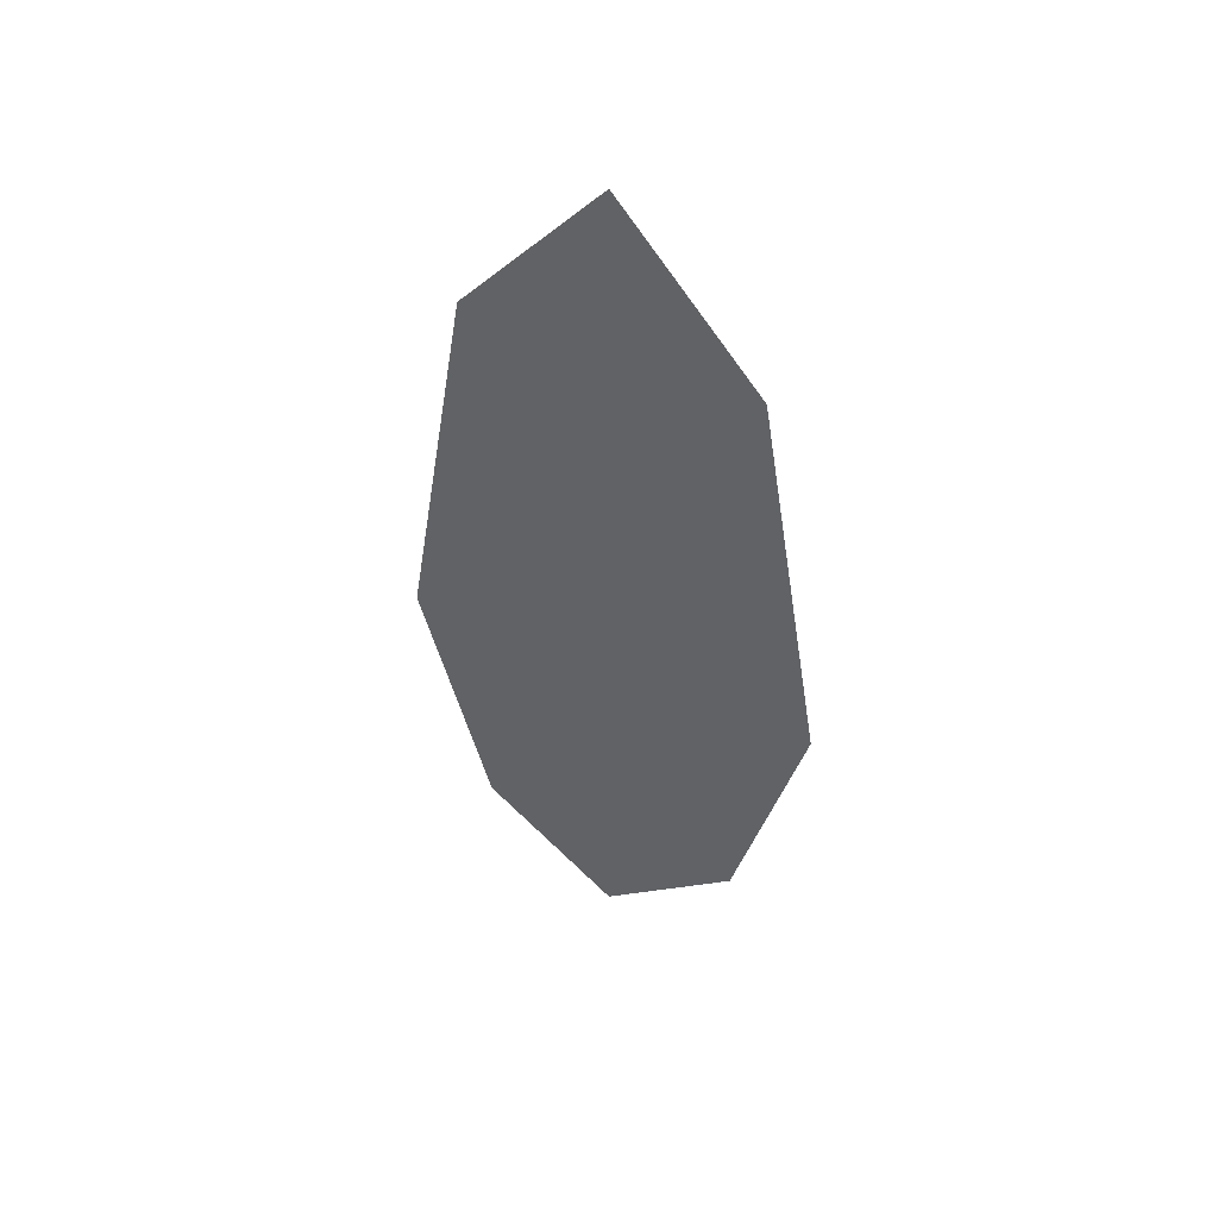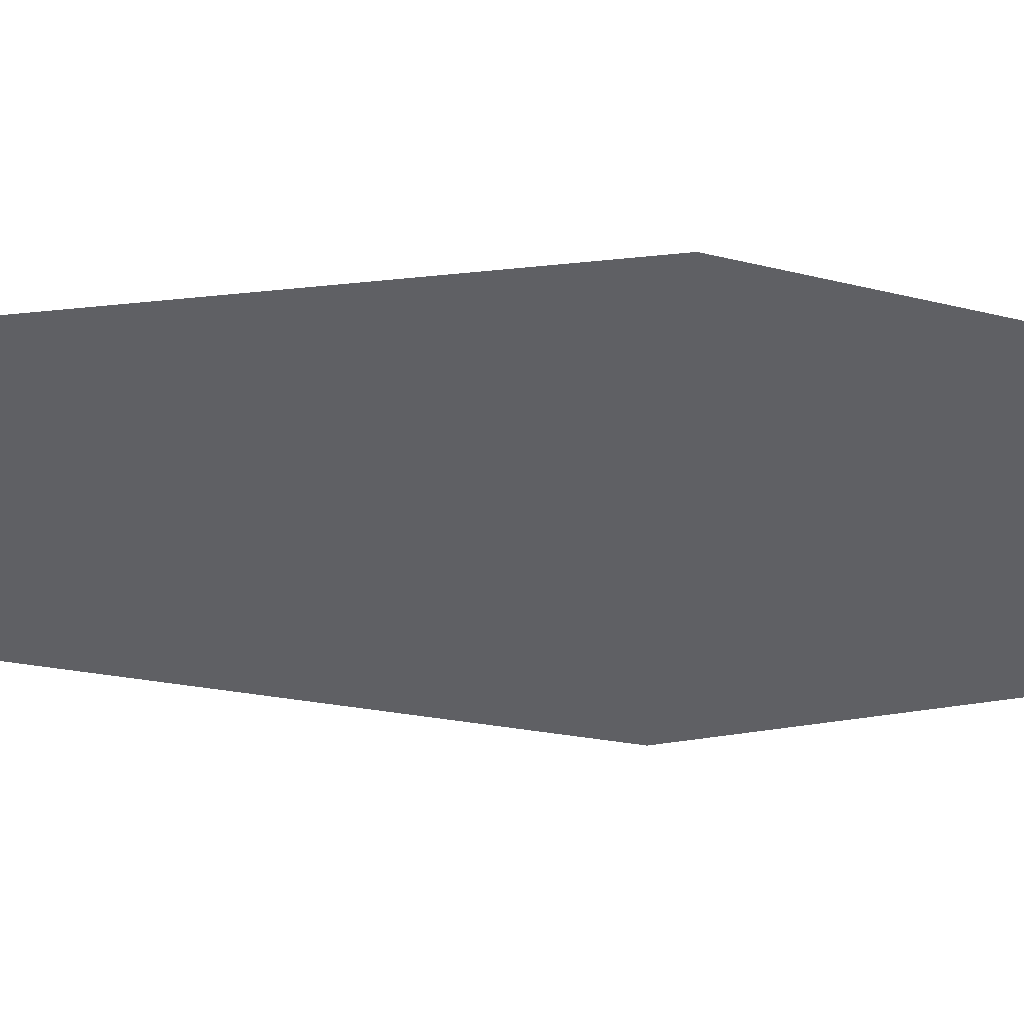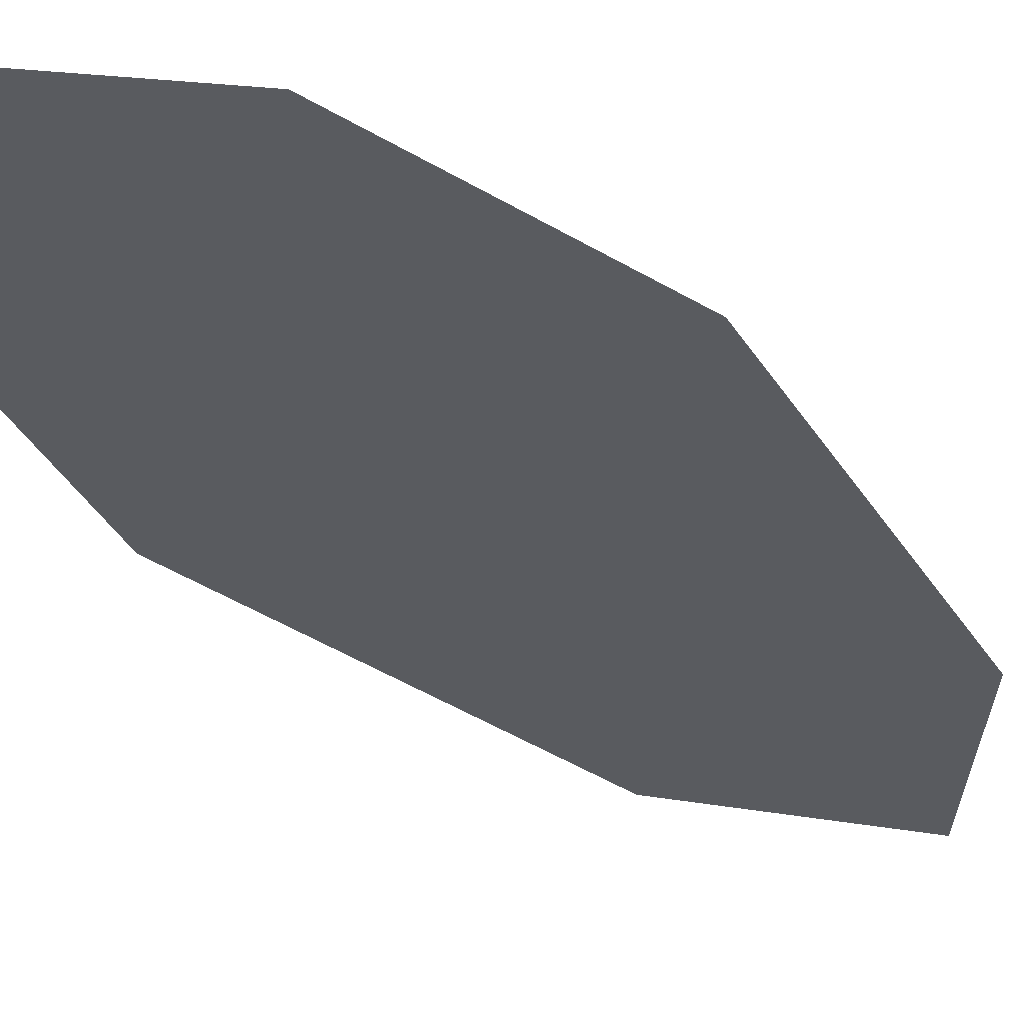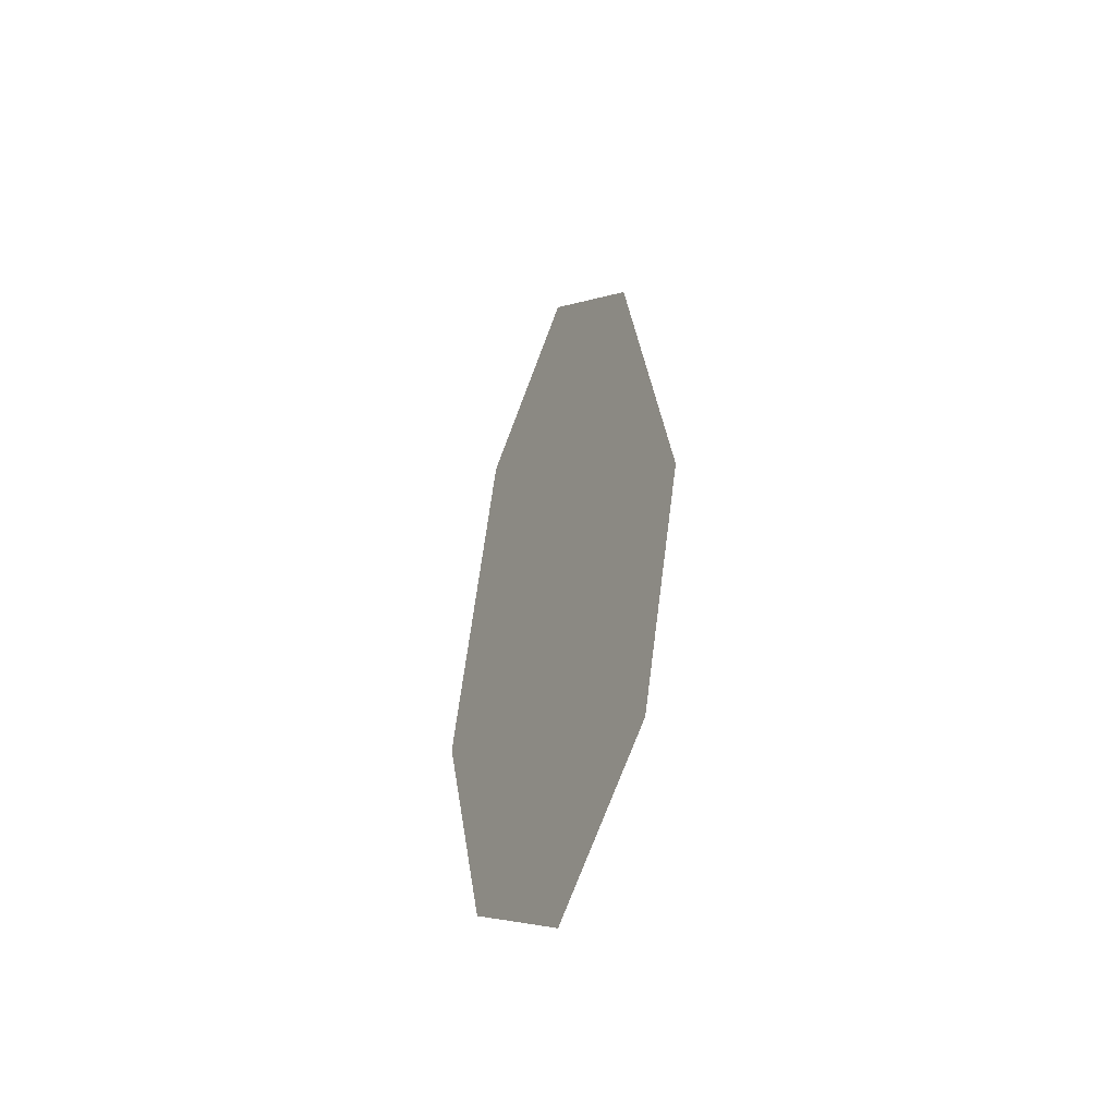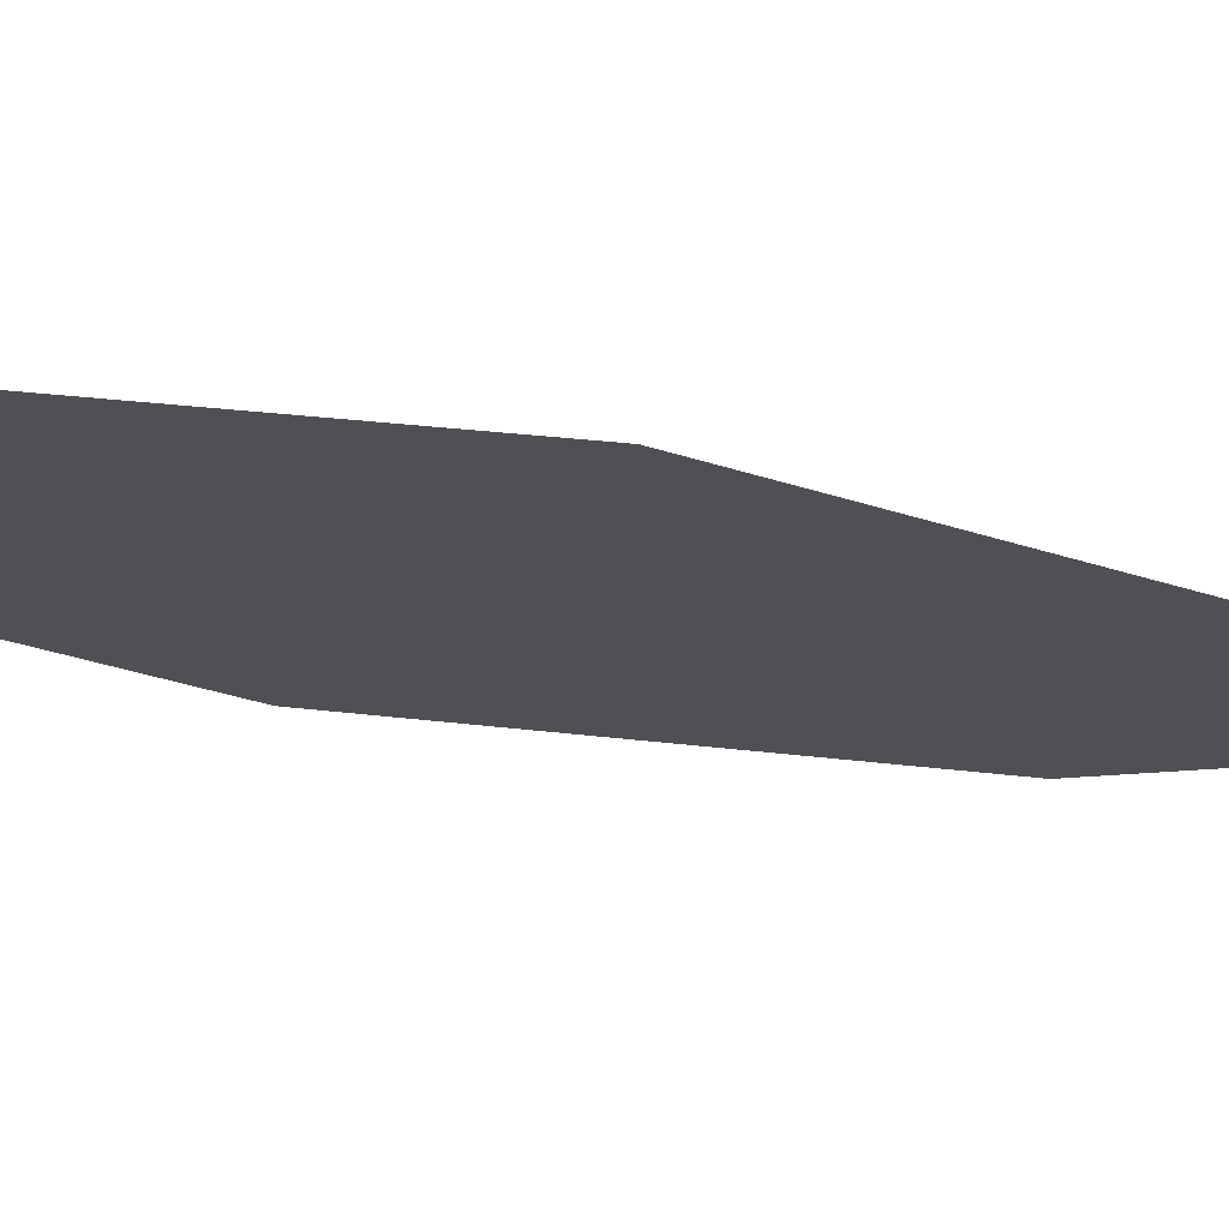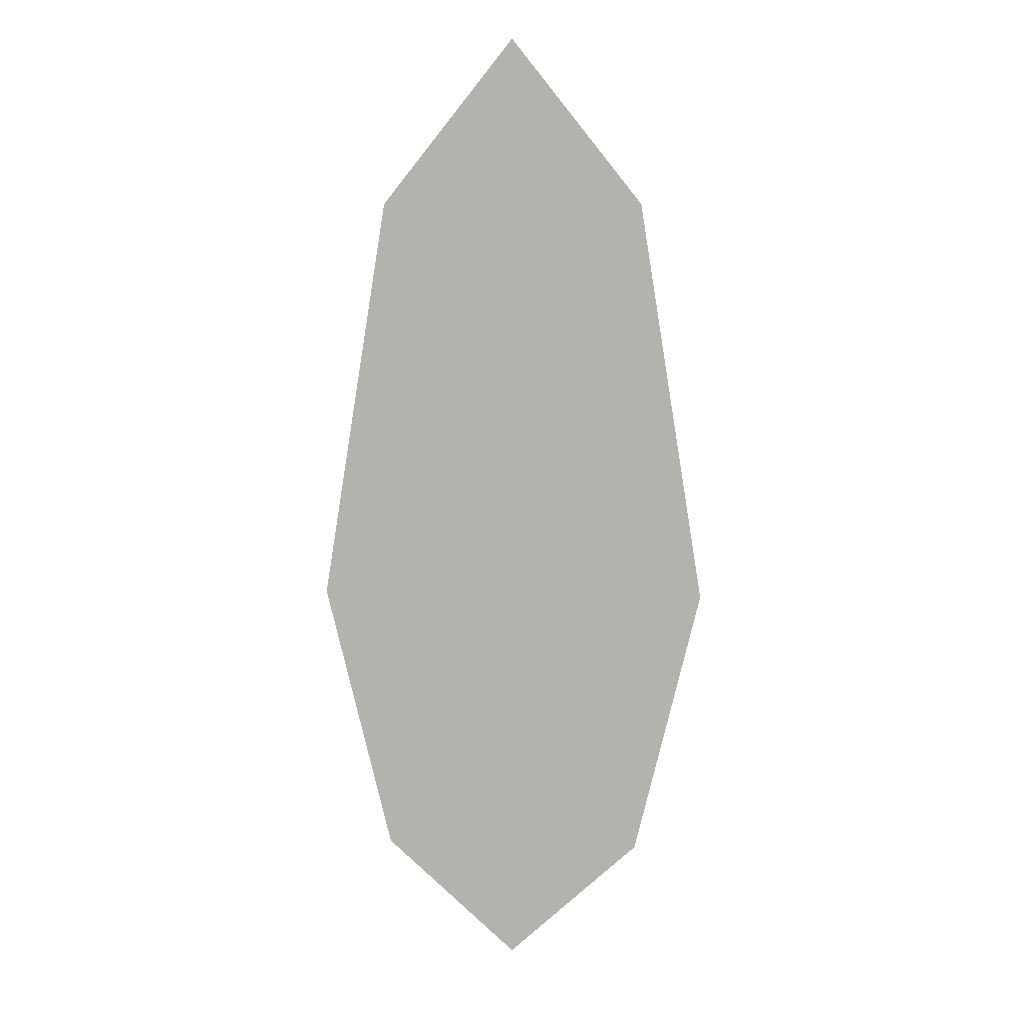
<metadata>
{"format":"obj","ext":"obj","renderer":"f3d","projection":"perspective","resolution":1024,"background":"white","views":[{"elev":51.5,"azim":24.9,"up":"+Z"},{"elev":-43.7,"azim":87.8,"up":"+Y"},{"elev":-32.2,"azim":-144.3,"up":"+Y"},{"elev":-53.5,"azim":58.4,"up":"+Z"},{"elev":-19.1,"azim":-116.6,"up":"+Y"},{"elev":9.3,"azim":4.7,"up":"+Z"}]}
</metadata>
<code>
v 0 0 0.07812
v -0.05469 0 -0.07031
v 0 0 -0.07031
v 0.03906 0 0.03125
v 0.05469 0 0.1172
v 0 0 0.2031
v -0.03906 0 0.03125
v -0.05469 0 0.1172
v -0.09375 0 -0.07031
v -0.03906 0 -0.1406
v 0 0 -0.1719
v 0.05469 0 -0.07031
v 0.09375 0 -0.07031
v 0.1406 0 -0.07031
v 0.09375 0 0.2188
v 0 0 0.3359
v 0.03906 0 -0.1406
v 0 0 -0.2578
v 0.05469 0 -0.2031
v 0.09375 0 -0.2656
v -0.05469 0 -0.2031
v -0.09375 0 -0.2656
v 0 0 -0.3516
v -0.09375 0 0.2188
v -0.1406 0 -0.07031
v 0.03906 0 0.03125
f 1 2 3
f 1 3 4
f 1 4 5
f 1 5 6
f 1 6 7
f 1 7 2
f 2 7 8
f 2 8 9
f 2 9 10
f 2 10 3
f 3 10 11
f 3 11 12
f 3 12 4
f 4 12 13
f 4 13 5
f 5 13 14
f 5 14 15
f 5 15 6
f 6 15 16
f 6 16 8
f 6 8 7
f 17 12 11
f 17 11 18
f 17 18 19
f 17 19 12
f 12 19 13
f 13 19 20
f 13 20 14
f 10 9 21
f 10 21 11
f 11 21 18
f 18 21 22
f 18 22 23
f 18 23 19
f 19 23 20
f 9 8 24
f 9 24 25
f 9 25 21
f 21 25 22
f 8 16 24

</code>
